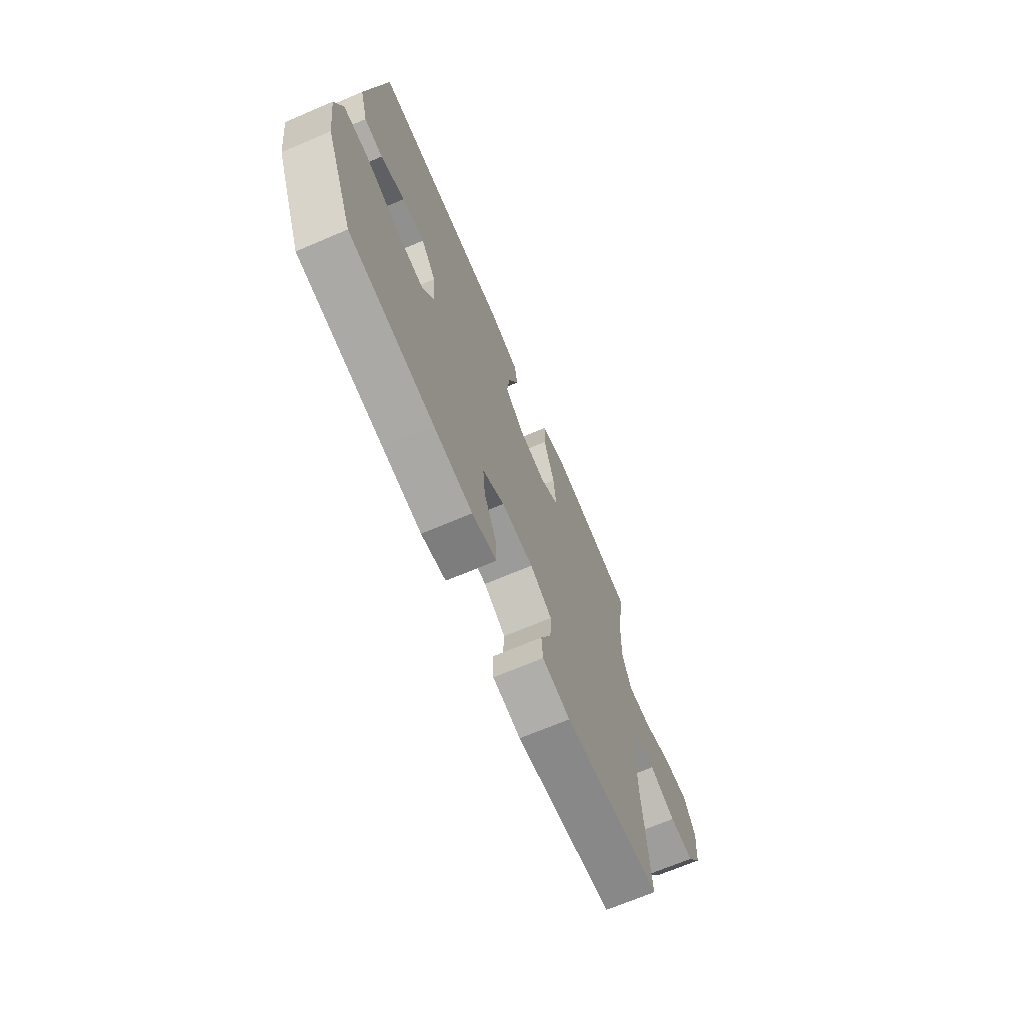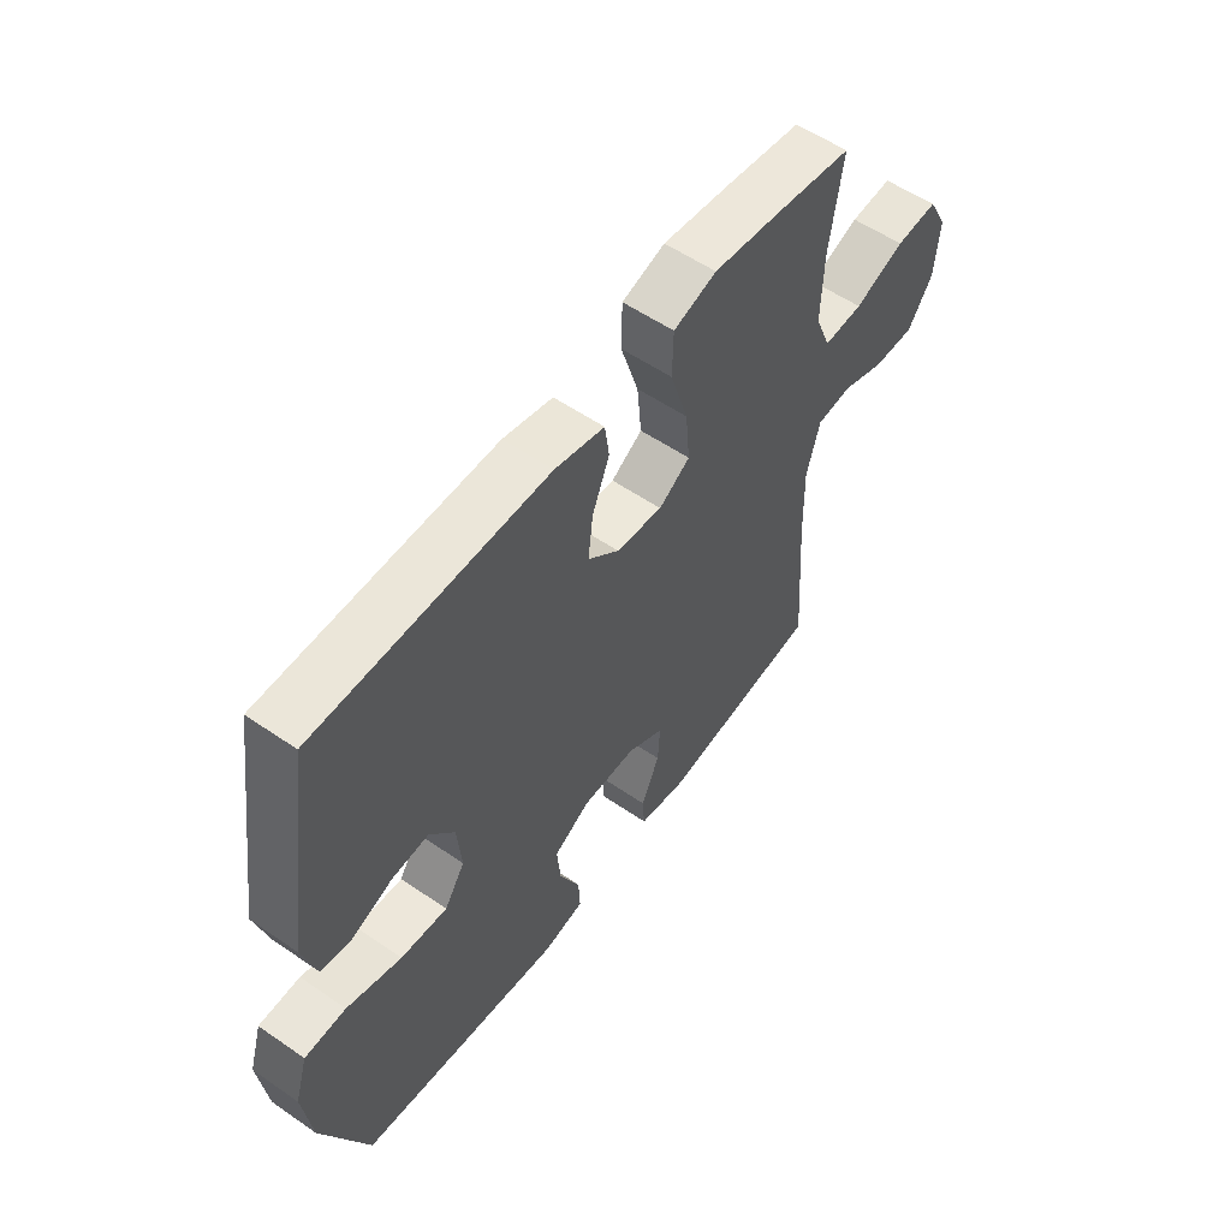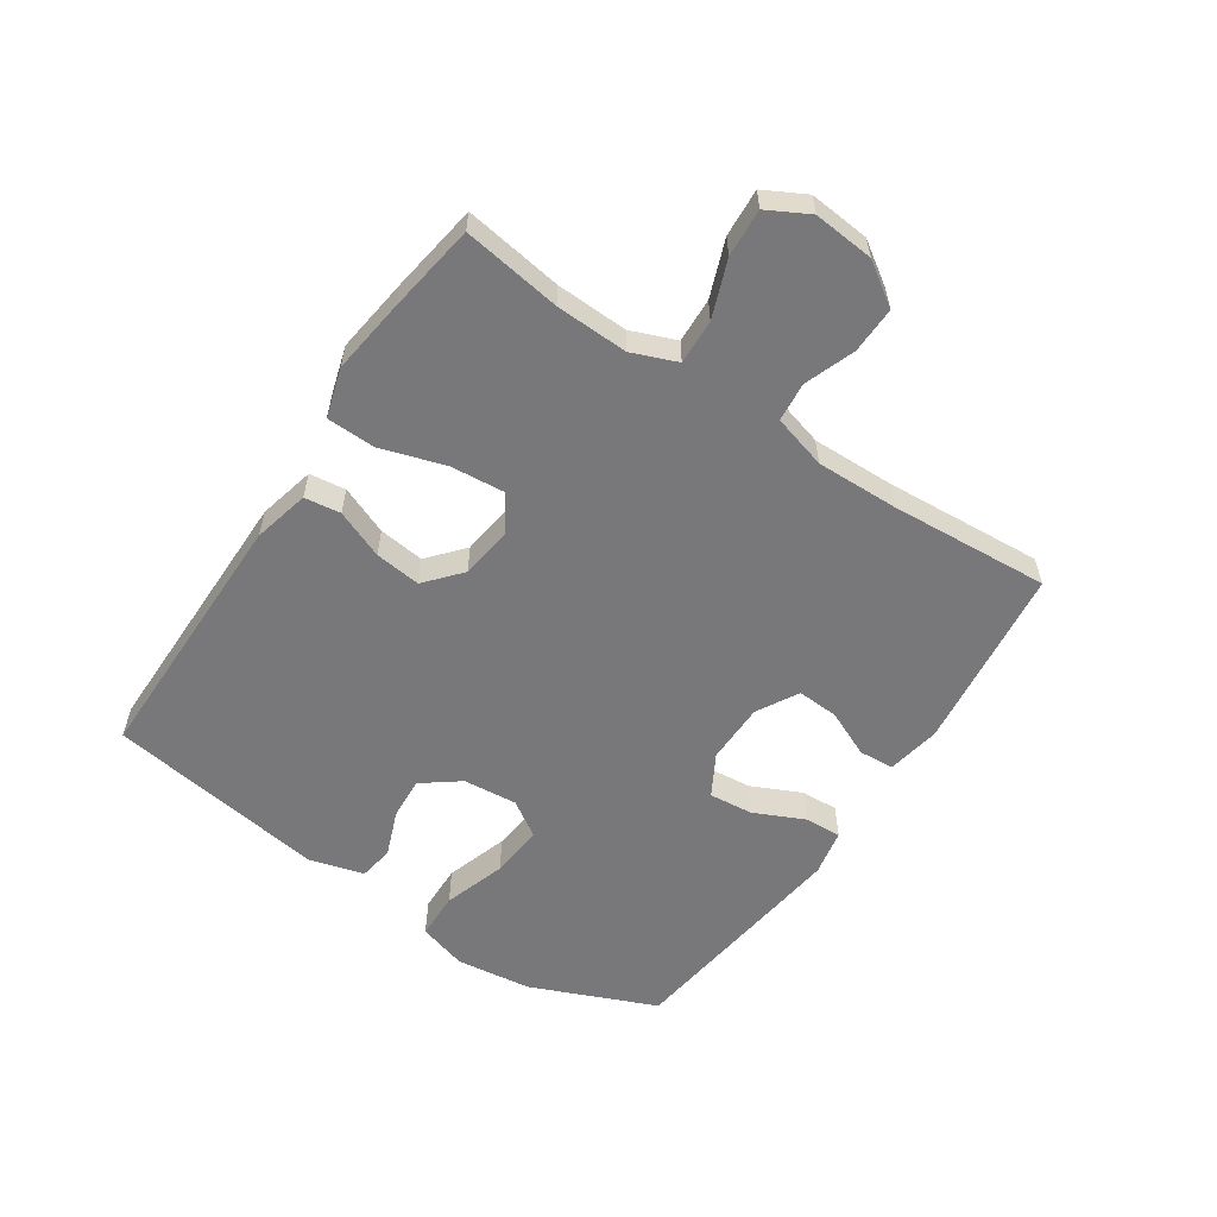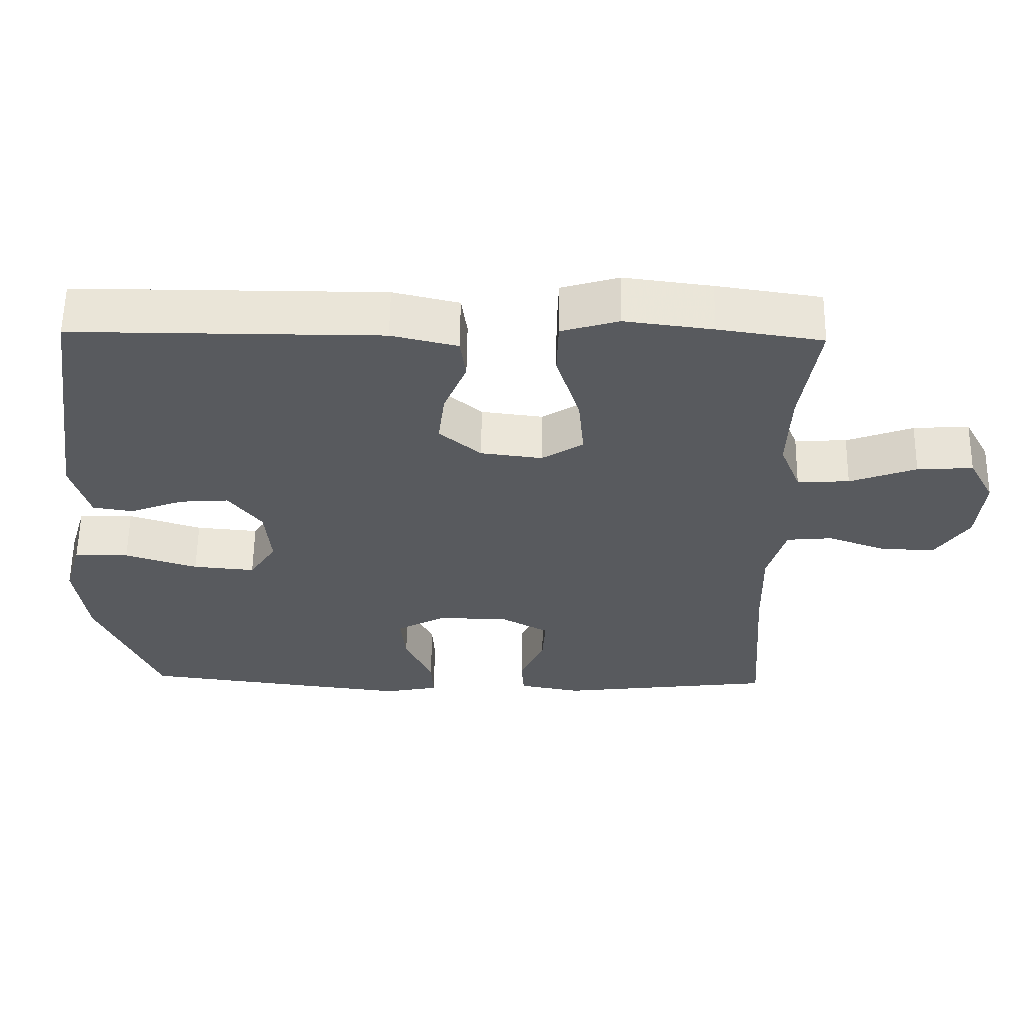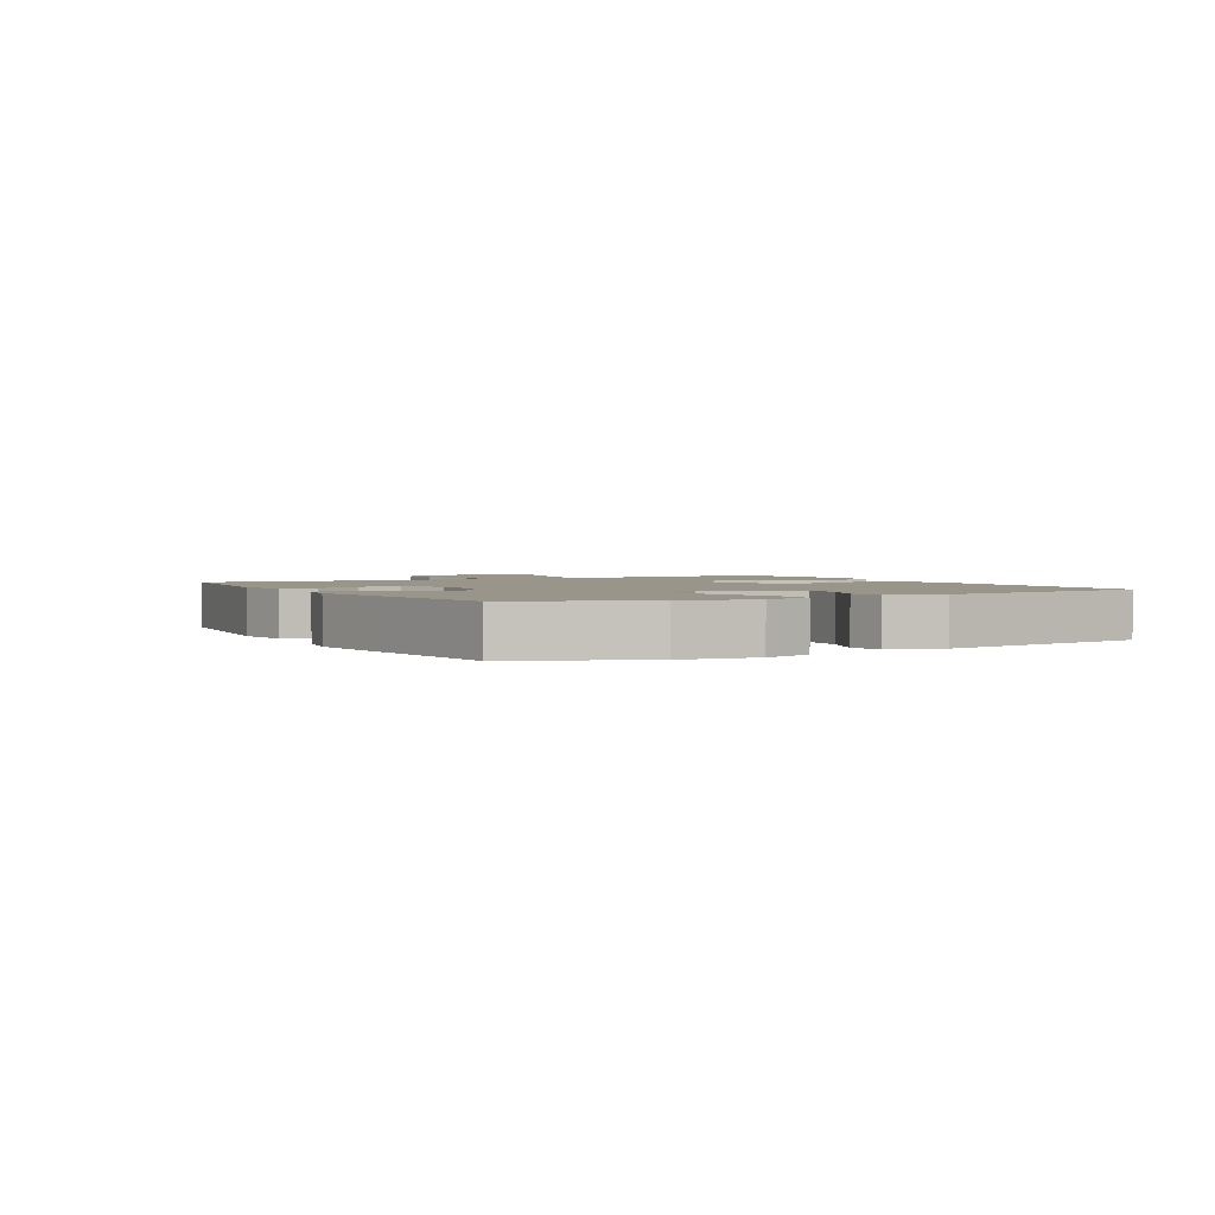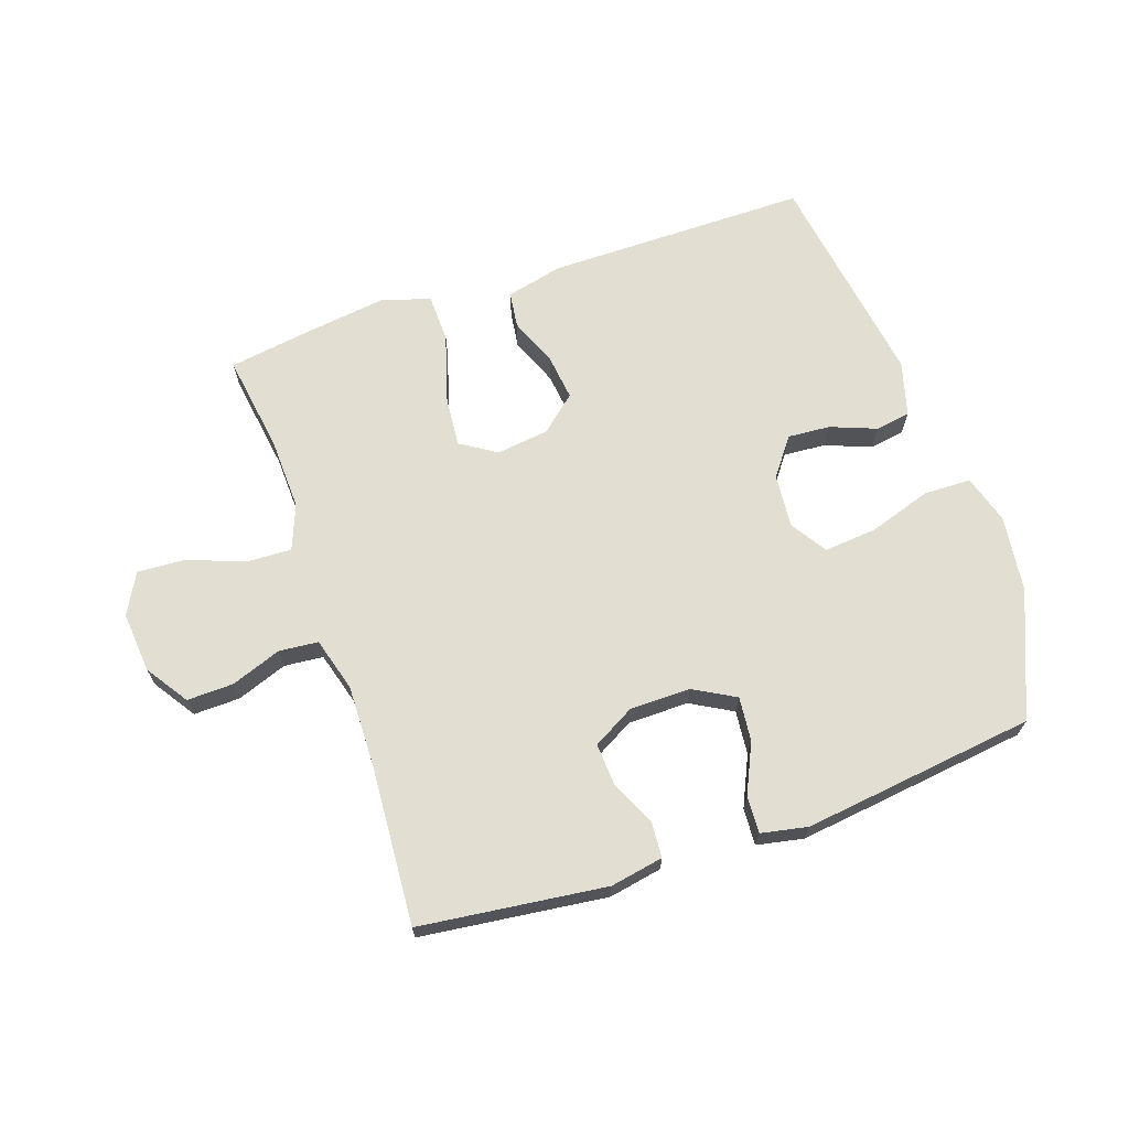
<metadata>
{"format":"obj","ext":"obj","renderer":"f3d","projection":"perspective","resolution":1024,"background":"white","views":[{"elev":-69.1,"azim":-66.9,"up":"+Z"},{"elev":56.2,"azim":-54.2,"up":"+Z"},{"elev":-57.5,"azim":56.2,"up":"+Y"},{"elev":59.2,"azim":0.8,"up":"+Z"},{"elev":2.1,"azim":-119.1,"up":"+Y"},{"elev":67.7,"azim":161.1,"up":"+Y"}]}
</metadata>
<code>
v 0.5 0.07 -0.5
v 0.197 0.07 -0.537
v 0.11 0.07 -0.521
v 0.106 0.07 -0.464
v 0.14 0.07 -0.388
v 0.144 0.07 -0.32
v 0.076 0.07 -0.282
v -0.023 0.07 -0.281
v -0.091 0.07 -0.319
v -0.084 0.07 -0.391
v -0.046 0.07 -0.473
v -0.043 0.07 -0.533
v -0.119 0.07 -0.548
v -0.24 0.07 -0.533
v -0.5 0.07 -0.5
v -0.586 0.07 -0.296
v -0.602 0.07 -0.172
v -0.578 0.07 -0.092
v -0.501 0.07 -0.09
v -0.399 0.07 -0.123
v -0.312 0.07 -0.131
v -0.274 0.07 -0.072
v -0.282 0.07 0.016
v -0.328 0.07 0.077
v -0.397 0.07 0.072
v -0.472 0.07 0.043
v -0.529 0.07 0.052
v -0.554 0.07 0.141
v -0.5 0.07 0.5
v -0.071 0.07 0.5
v 0.021 0.07 0.478
v 0.029 0.07 0.419
v -0.003 0.07 0.34
v -0.012 0.07 0.265
v 0.046 0.07 0.215
v 0.132 0.07 0.204
v 0.19 0.07 0.241
v 0.182 0.07 0.329
v 0.149 0.07 0.435
v 0.151 0.07 0.514
v 0.231 0.07 0.538
v 0.354 0.07 0.522
v 0.5 0.07 0.5
v 0.476 0.07 0.339
v 0.472 0.07 0.221
v 0.501 0.07 0.148
v 0.574 0.07 0.151
v 0.667 0.07 0.186
v 0.745 0.07 0.191
v 0.781 0.07 0.124
v 0.772 0.07 0.025
v 0.726 0.07 -0.044
v 0.65 0.07 -0.042
v 0.568 0.07 -0.012
v 0.504 0.07 -0.018
v 0.479 0.07 -0.106
v 0.482 0.07 -0.24
v 0.5 0 -0.5
v 0.197 0 -0.537
v 0.11 0 -0.521
v 0.106 0 -0.464
v 0.14 0 -0.388
v 0.144 0 -0.32
v 0.076 0 -0.282
v -0.023 0 -0.281
v -0.091 0 -0.319
v -0.084 0 -0.391
v -0.046 0 -0.473
v -0.043 0 -0.533
v -0.119 0 -0.548
v -0.24 0 -0.533
v -0.5 0 -0.5
v -0.586 0 -0.296
v -0.602 0 -0.172
v -0.578 0 -0.092
v -0.501 0 -0.09
v -0.399 0 -0.123
v -0.312 0 -0.131
v -0.274 0 -0.072
v -0.282 0 0.016
v -0.328 0 0.077
v -0.397 0 0.072
v -0.472 0 0.043
v -0.529 0 0.052
v -0.554 0 0.141
v -0.5 0 0.5
v -0.071 0 0.5
v 0.021 0 0.478
v 0.029 0 0.419
v -0.003 0 0.34
v -0.012 0 0.265
v 0.046 0 0.215
v 0.132 0 0.204
v 0.19 0 0.241
v 0.182 0 0.329
v 0.149 0 0.435
v 0.151 0 0.514
v 0.231 0 0.538
v 0.354 0 0.522
v 0.5 0 0.5
v 0.476 0 0.339
v 0.472 0 0.221
v 0.501 0 0.148
v 0.574 0 0.151
v 0.667 0 0.186
v 0.745 0 0.191
v 0.781 0 0.124
v 0.772 0 0.025
v 0.726 0 -0.044
v 0.65 0 -0.042
v 0.568 0 -0.012
v 0.504 0 -0.018
v 0.479 0 -0.106
v 0.482 0 -0.24
f 51 52 53 54
f 51 54 55
f 50 51 55
f 47 48 49 50
f 46 47 50 55
f 45 46 55 56
f 41 42 43 44
f 41 44 45
f 38 39 40 41
f 37 38 41 45
f 36 37 45 56
f 30 31 32 33
f 30 33 34
f 29 30 34
f 28 29 34 35
f 25 26 27 28
f 24 25 28 35
f 17 18 19 20
f 17 20 21
f 16 17 21
f 15 16 21
f 14 15 21 22
f 10 11 12 13
f 9 10 13 14
f 2 3 4 5
f 57 1 2 5
f 57 5 6
f 56 57 6 7
f 36 56 7 8
f 23 24 35 36
f 22 23 36 8
f 9 14 22
f 8 9 22
f 111 110 109 108
f 112 111 108
f 112 108 107
f 107 106 105 104
f 112 107 104 103
f 113 112 103 102
f 101 100 99 98
f 102 101 98
f 98 97 96 95
f 102 98 95 94
f 113 102 94 93
f 90 89 88 87
f 91 90 87
f 91 87 86
f 92 91 86 85
f 85 84 83 82
f 92 85 82 81
f 77 76 75 74
f 78 77 74
f 78 74 73
f 78 73 72
f 79 78 72 71
f 70 69 68 67
f 71 70 67 66
f 62 61 60 59
f 62 59 58 114
f 63 62 114
f 64 63 114 113
f 65 64 113 93
f 93 92 81 80
f 65 93 80 79
f 79 71 66
f 79 66 65
f 1 58 59 2
f 2 59 60 3
f 3 60 61 4
f 4 61 62 5
f 5 62 63 6
f 6 63 64 7
f 7 64 65 8
f 8 65 66 9
f 9 66 67 10
f 10 67 68 11
f 11 68 69 12
f 12 69 70 13
f 13 70 71 14
f 14 71 72 15
f 15 72 73 16
f 16 73 74 17
f 17 74 75 18
f 18 75 76 19
f 19 76 77 20
f 20 77 78 21
f 21 78 79 22
f 22 79 80 23
f 23 80 81 24
f 24 81 82 25
f 25 82 83 26
f 26 83 84 27
f 27 84 85 28
f 28 85 86 29
f 29 86 87 30
f 30 87 88 31
f 31 88 89 32
f 32 89 90 33
f 33 90 91 34
f 34 91 92 35
f 35 92 93 36
f 36 93 94 37
f 37 94 95 38
f 38 95 96 39
f 39 96 97 40
f 40 97 98 41
f 41 98 99 42
f 42 99 100 43
f 43 100 101 44
f 44 101 102 45
f 45 102 103 46
f 46 103 104 47
f 47 104 105 48
f 48 105 106 49
f 49 106 107 50
f 50 107 108 51
f 51 108 109 52
f 52 109 110 53
f 53 110 111 54
f 54 111 112 55
f 55 112 113 56
f 56 113 114 57
f 57 114 58 1

</code>
